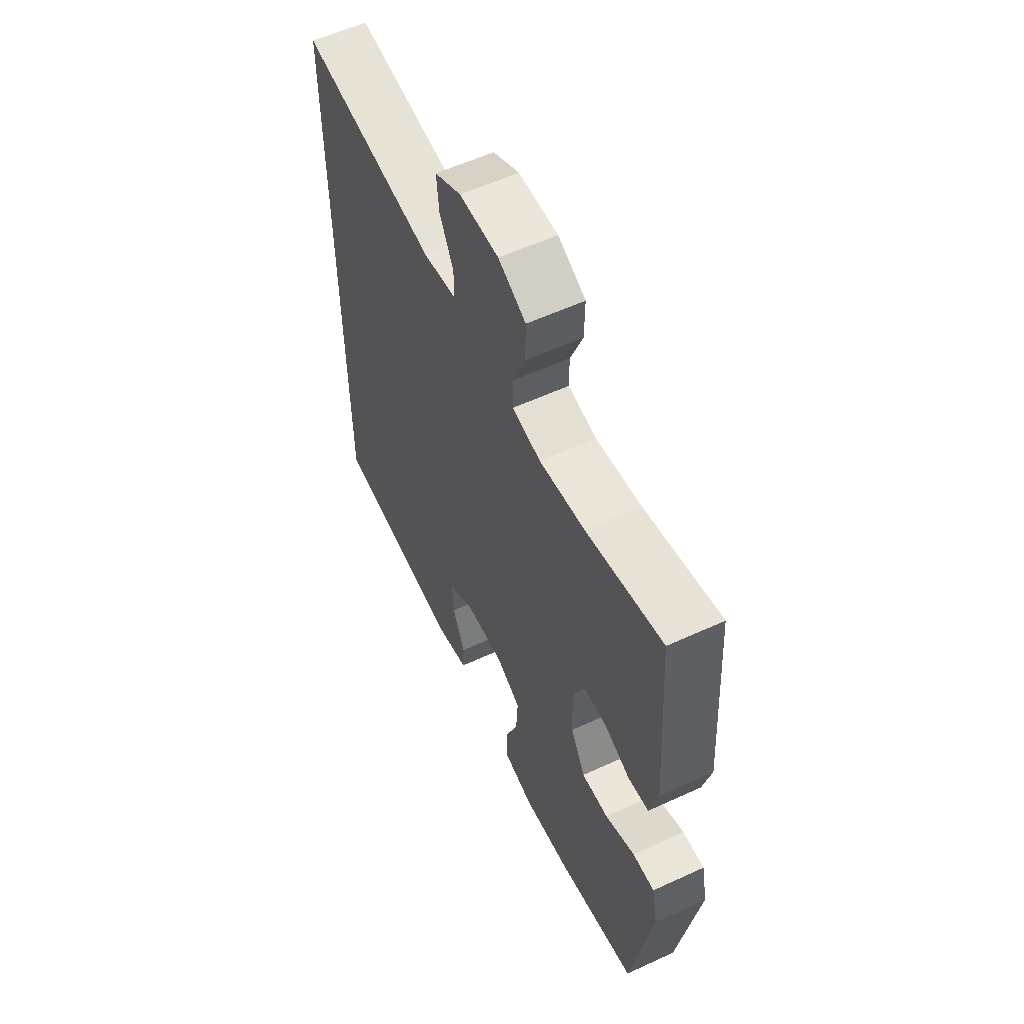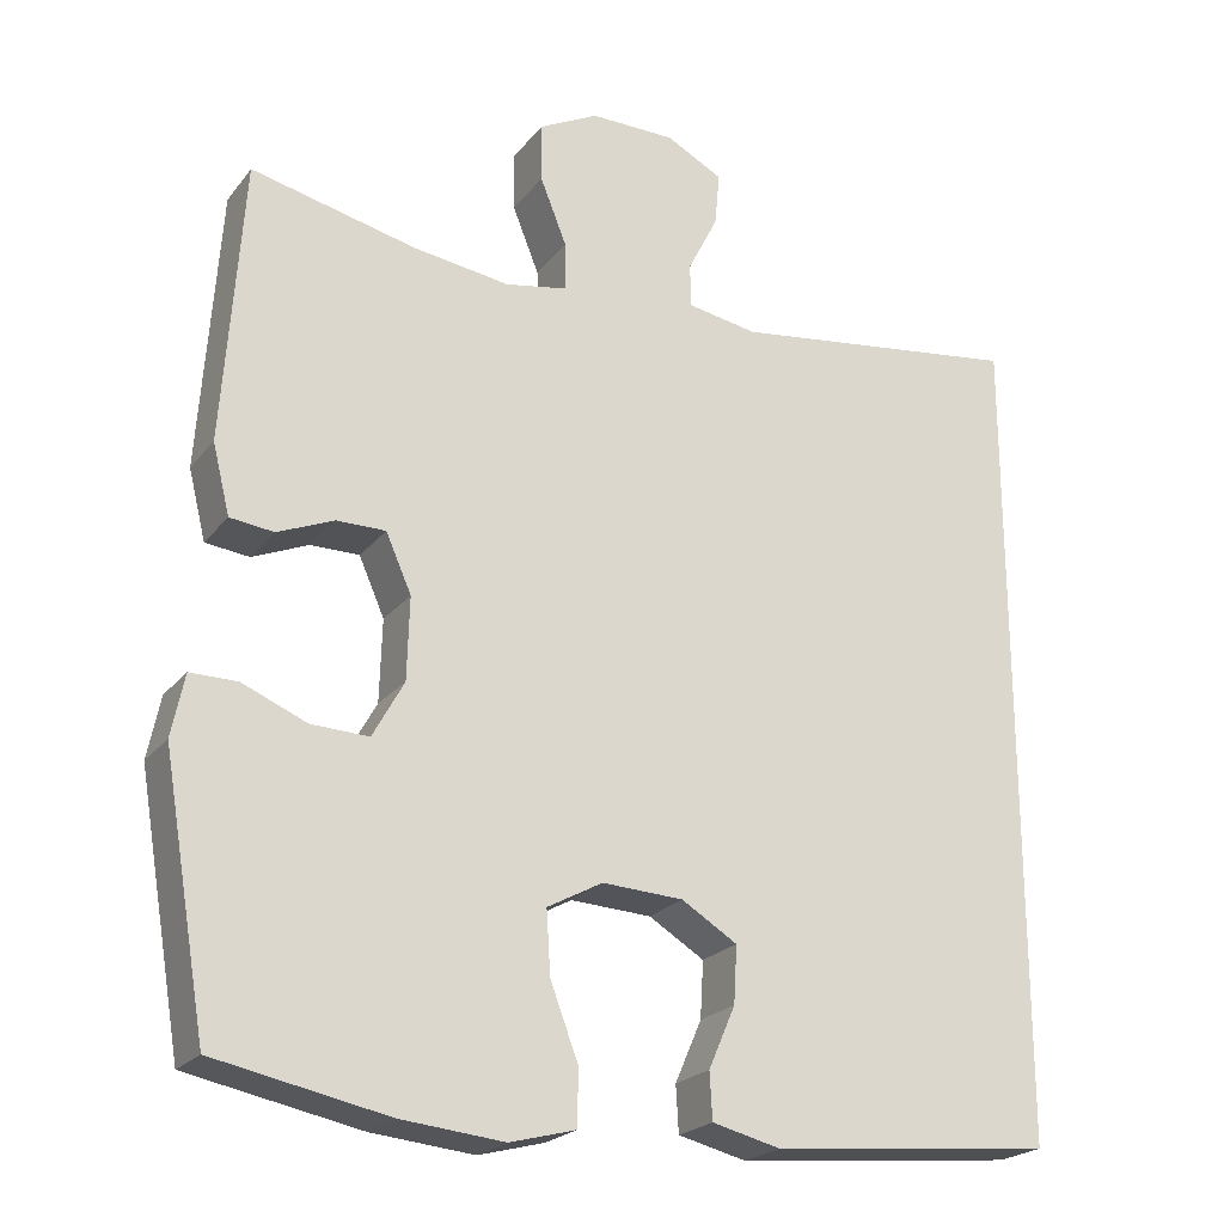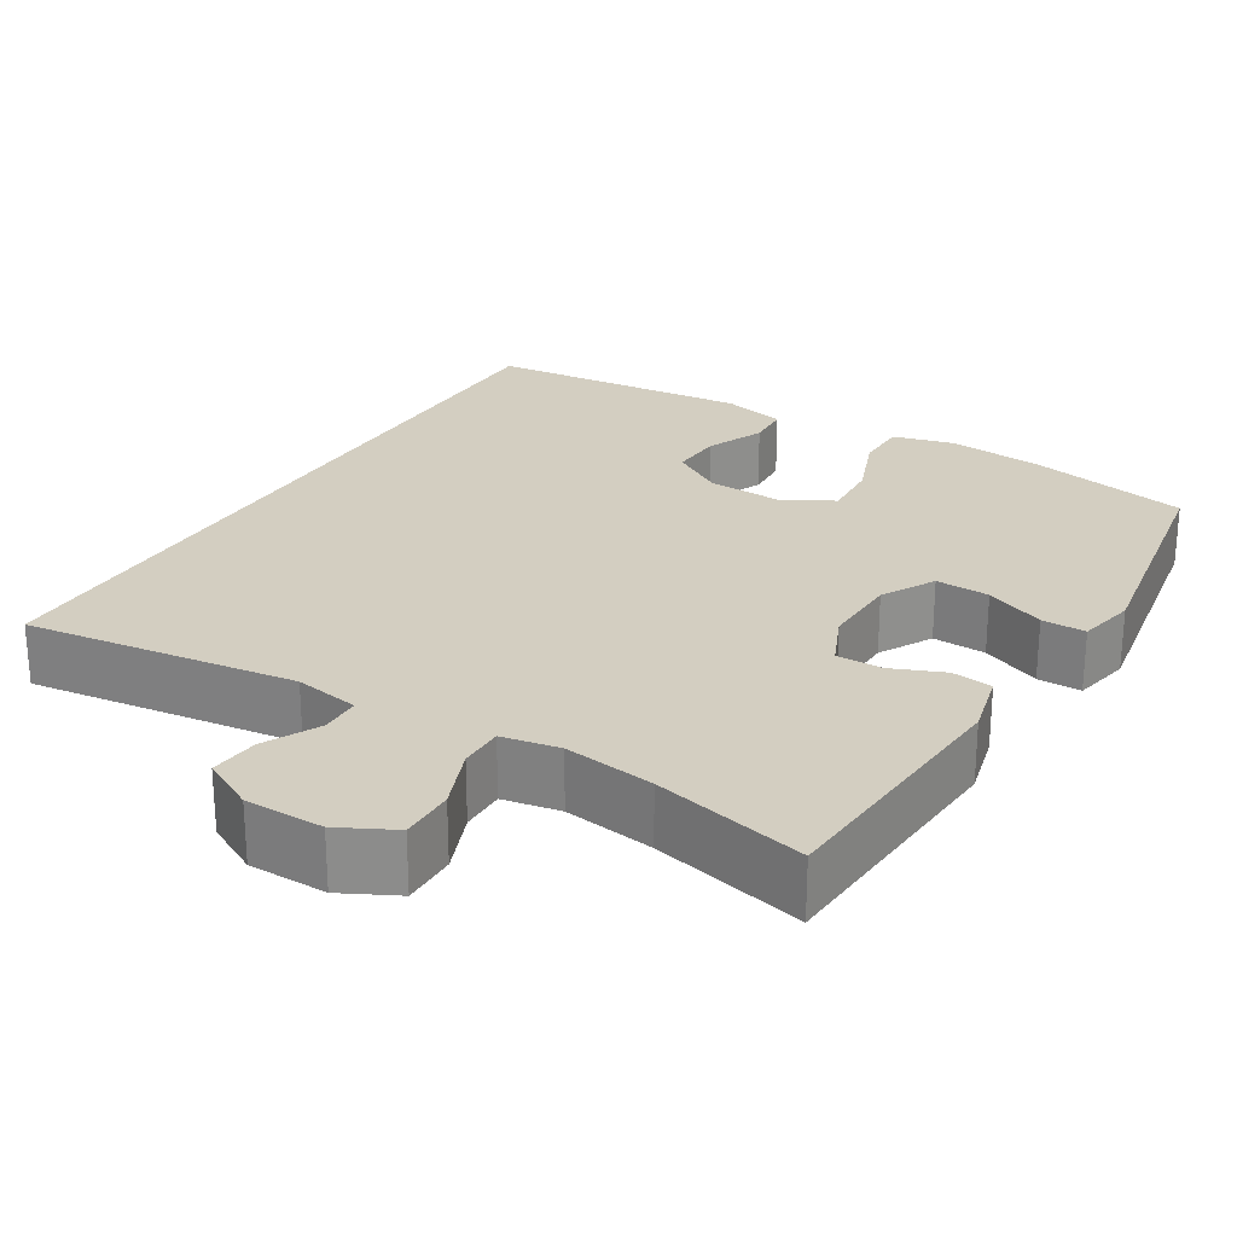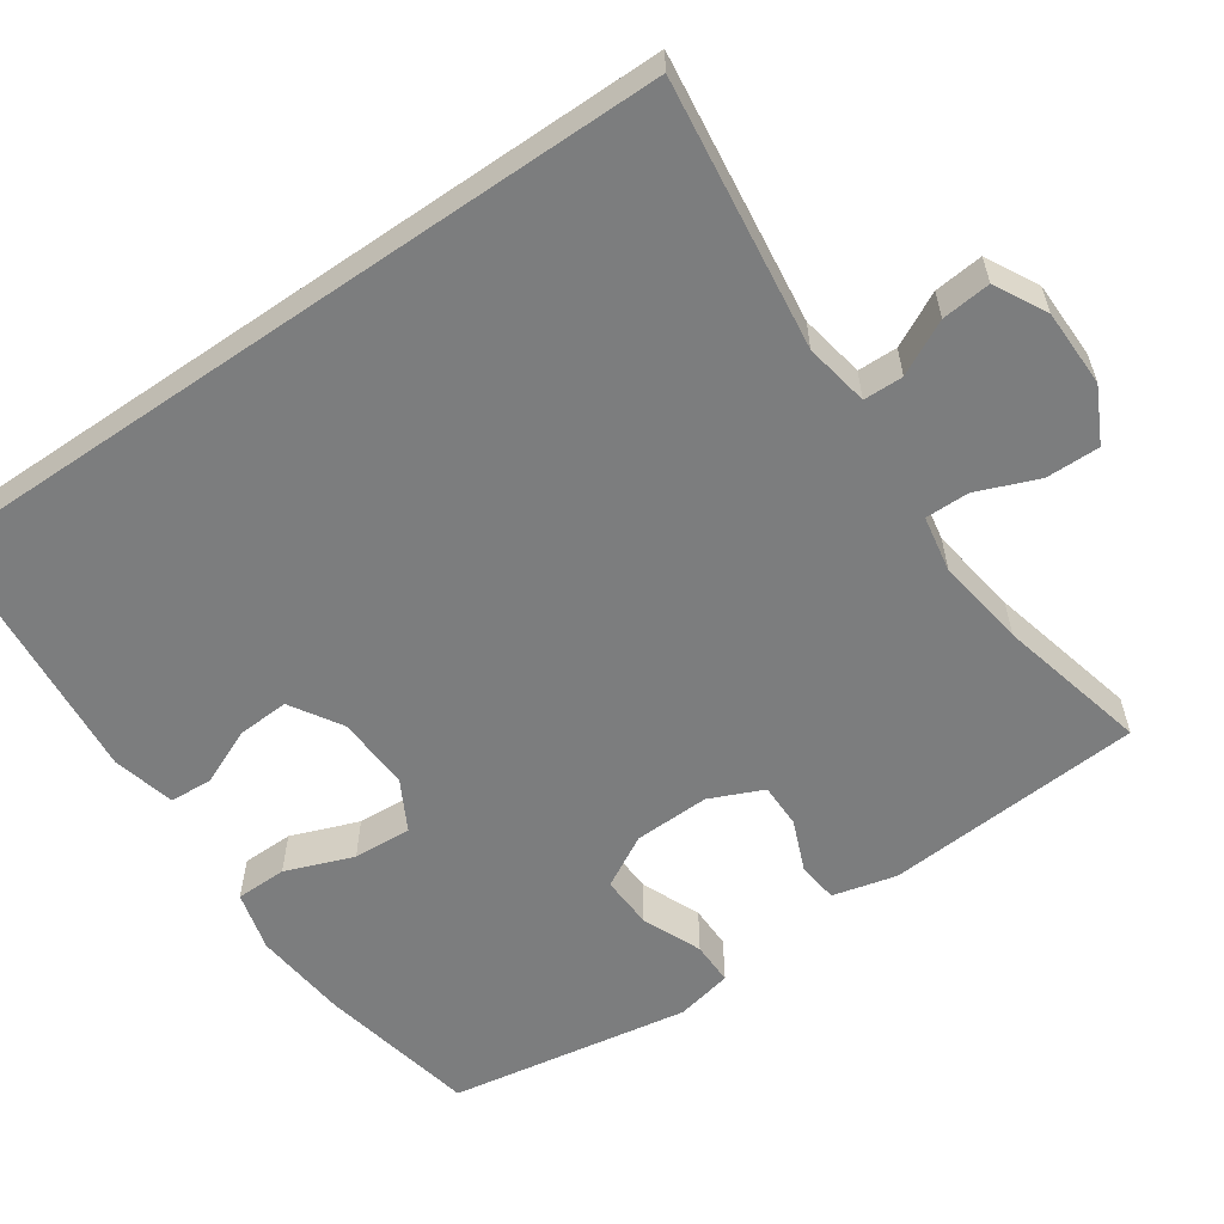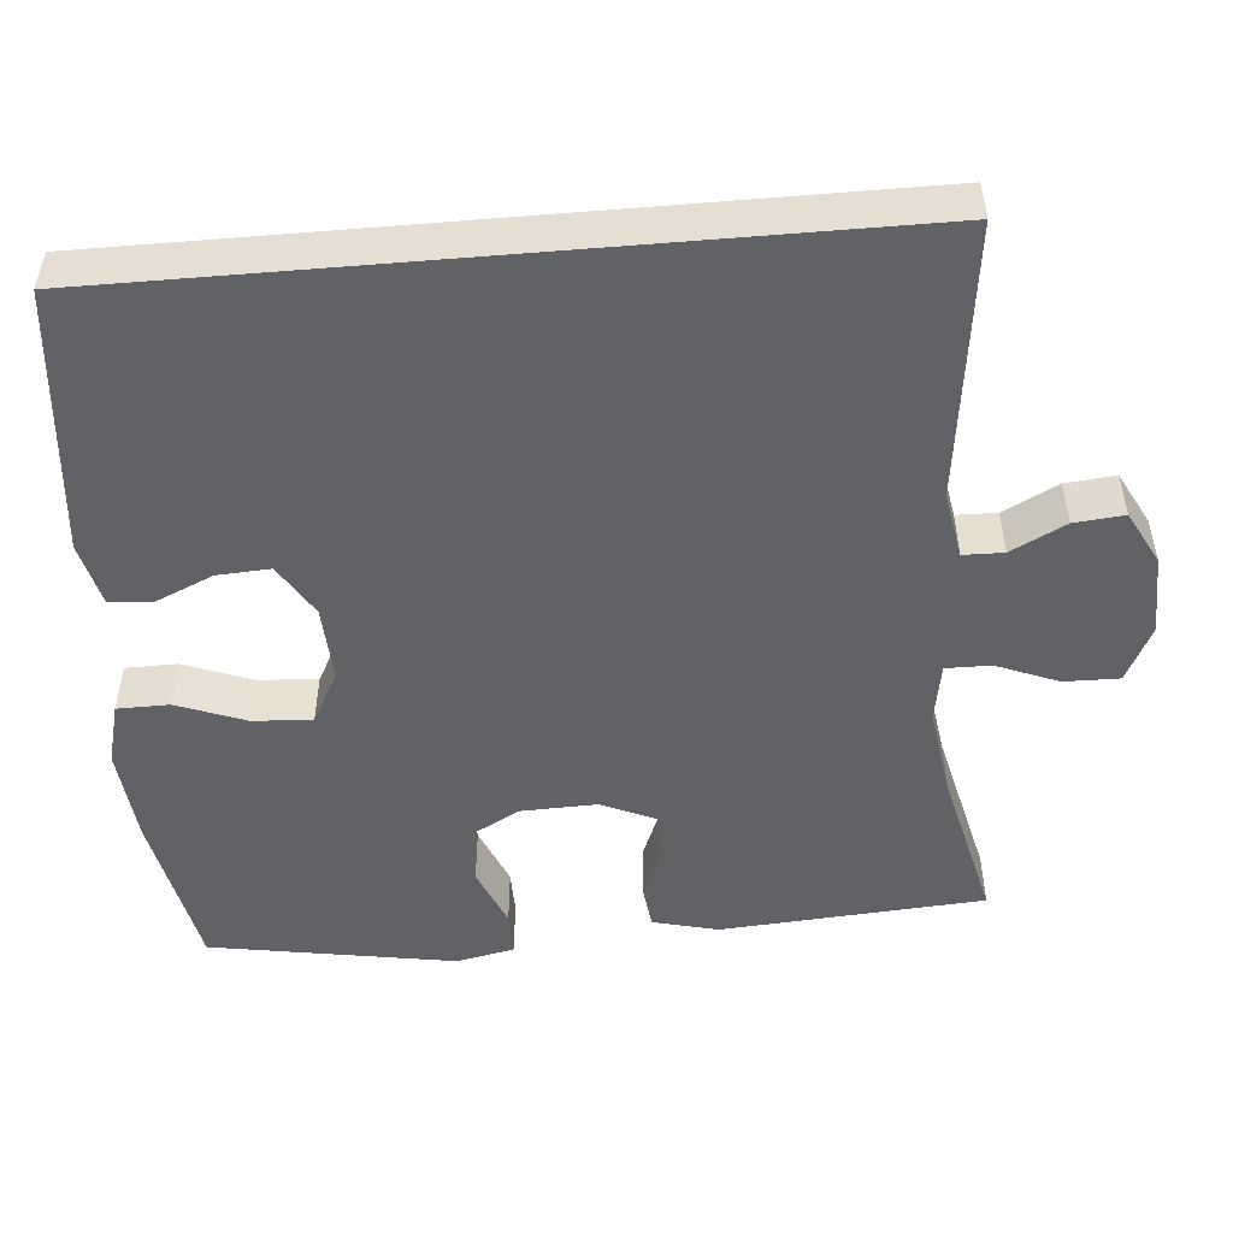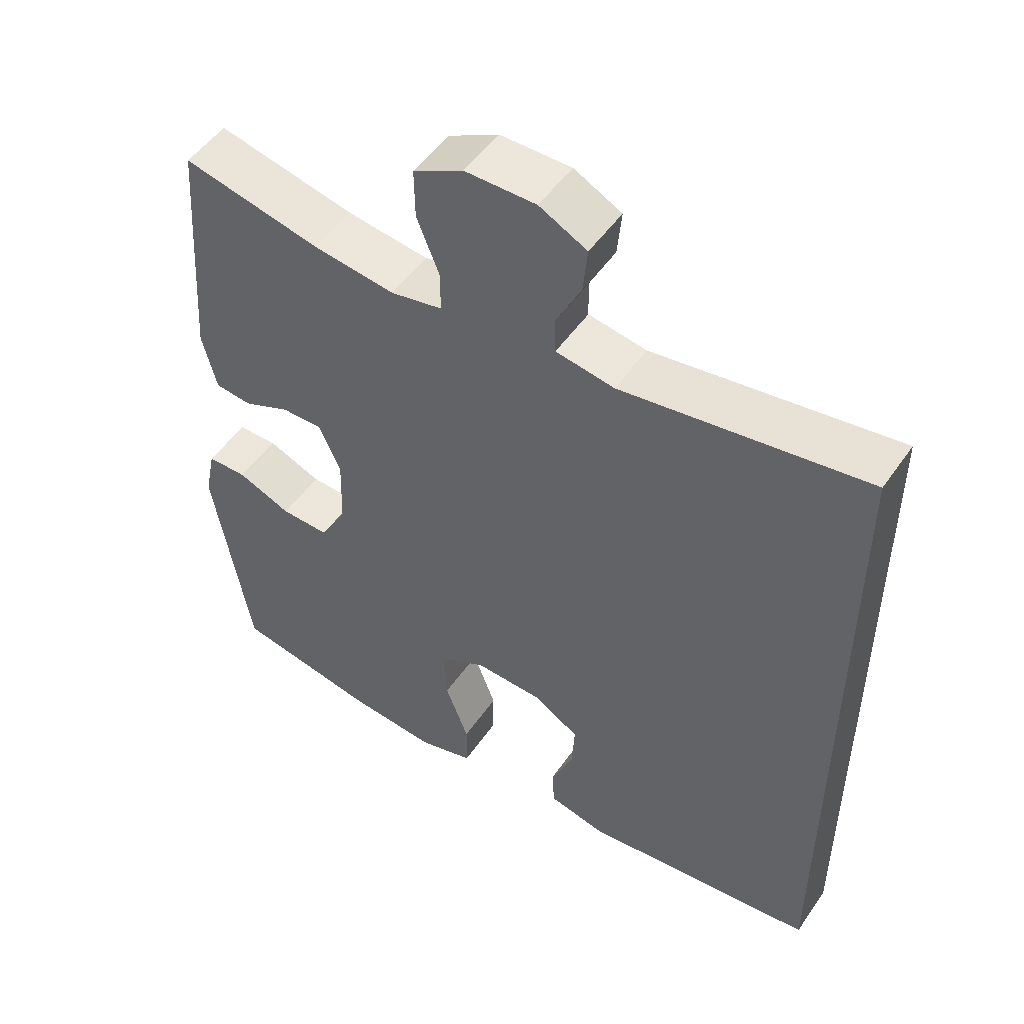
<metadata>
{"format":"obj","ext":"obj","renderer":"f3d","projection":"perspective","resolution":1024,"background":"white","views":[{"elev":58.0,"azim":64.5,"up":"+Z"},{"elev":-22.2,"azim":152.4,"up":"+Z"},{"elev":25.3,"azim":31.2,"up":"+Y"},{"elev":-59.0,"azim":-55.5,"up":"+Y"},{"elev":-50.6,"azim":-85.1,"up":"+Y"},{"elev":50.3,"azim":-146.6,"up":"+Z"}]}
</metadata>
<code>
o path7044
v 0.5542 0.0375 -0.199
v 0.5385 0.0375 -0.1236
v 0.4813 0.0375 -0.1242
v 0.4033 0.0375 -0.1572
v 0.3332 0.0375 -0.1603
v 0.2949 0.0375 -0.09144
v 0.292 0.0375 0.008745
v 0.3229 0.0375 0.07914
v 0.3825 0.0375 0.07927
v 0.4507 0.0375 0.05124
v 0.5039 0.0375 0.05781
v 0.5247 0.0375 0.1423
v 0.5005 0.0375 0.4842
v 0.301 0.0375 0.4367
v 0.1825 0.0375 0.4194
v 0.1074 0.0375 0.433
v 0.1079 0.0375 0.4913
v 0.1402 0.0375 0.5719
v 0.1412 0.0375 0.6434
v 0.06907 0.0375 0.6799
v -0.03341 0.0375 0.6786
v -0.1025 0.0375 0.6423
v -0.09623 0.0375 0.5774
v -0.06001 0.0375 0.506
v -0.06108 0.0375 0.4535
v -0.146 0.0375 0.4383
v -0.5012 0.0375 0.4842
v -0.5012 0.0375 -0.5178
v -0.1583 0.0375 -0.5496
v -0.07521 0.0375 -0.5291
v -0.07194 0.0375 -0.4727
v -0.1043 0.0375 -0.3978
v -0.1082 0.0375 -0.3289
v -0.04075 0.0375 -0.2874
v 0.05738 0.0375 -0.2819
v 0.1245 0.0375 -0.3181
v 0.1197 0.0375 -0.3951
v 0.08584 0.0375 -0.4848
v 0.08672 0.0375 -0.5525
v 0.1665 0.0375 -0.5731
v 0.2911 0.0375 -0.5604
v 0.5005 0.0375 -0.5178
v 0.5542 -0.0375 -0.199
v 0.5385 -0.0375 -0.1236
v 0.4813 -0.0375 -0.1242
v 0.4033 -0.0375 -0.1572
v 0.3332 -0.0375 -0.1603
v 0.2949 -0.0375 -0.09144
v 0.292 -0.0375 0.008745
v 0.3229 -0.0375 0.07914
v 0.3825 -0.0375 0.07927
v 0.4507 -0.0375 0.05124
v 0.5039 -0.0375 0.05781
v 0.5247 -0.0375 0.1423
v 0.5005 -0.0375 0.4842
v 0.301 -0.0375 0.4367
v 0.1825 -0.0375 0.4194
v 0.1074 -0.0375 0.433
v 0.1079 -0.0375 0.4913
v 0.1402 -0.0375 0.5719
v 0.1412 -0.0375 0.6434
v 0.06907 -0.0375 0.6799
v -0.03341 -0.0375 0.6786
v -0.1025 -0.0375 0.6423
v -0.09623 -0.0375 0.5774
v -0.06001 -0.0375 0.506
v -0.06108 -0.0375 0.4535
v -0.146 -0.0375 0.4383
v -0.5012 -0.0375 0.4842
v -0.5012 -0.0375 -0.5178
v -0.1583 -0.0375 -0.5496
v -0.07521 -0.0375 -0.5291
v -0.07194 -0.0375 -0.4727
v -0.1043 -0.0375 -0.3978
v -0.1082 -0.0375 -0.3289
v -0.04075 -0.0375 -0.2874
v 0.05738 -0.0375 -0.2819
v 0.1245 -0.0375 -0.3181
v 0.1197 -0.0375 -0.3951
v 0.08584 -0.0375 -0.4848
v 0.08672 -0.0375 -0.5525
v 0.1665 -0.0375 -0.5731
v 0.2911 -0.0375 -0.5604
v 0.5005 -0.0375 -0.5178
v 0.5542 0.0375 -0.199
v 0.5385 0.0375 -0.1236
v 0.5385 0.0375 -0.1236
v 0.4813 0.0375 -0.1242
v 0.5039 0.0375 0.05781
v 0.5039 0.0375 0.05781
v 0.5247 0.0375 0.1423
v 0.5005 0.0375 -0.5178
v 0.5005 0.0375 -0.5178
v 0.4507 0.0375 0.05124
v 0.5005 0.0375 0.4842
v 0.5005 0.0375 0.4842
v 0.4033 0.0375 -0.1572
v 0.3825 0.0375 0.07927
v 0.301 0.0375 0.4367
v 0.2911 0.0375 -0.5604
v 0.3332 0.0375 -0.1603
v 0.3332 0.0375 -0.1603
v 0.3229 0.0375 0.07914
v 0.3229 0.0375 0.07914
v 0.2949 0.0375 -0.09144
v 0.292 0.0375 0.008745
v 0.1825 0.0375 0.4194
v 0.1665 0.0375 -0.5731
v 0.1074 0.0375 0.433
v 0.1074 0.0375 0.433
v 0.08672 0.0375 -0.5525
v 0.08672 0.0375 -0.5525
v 0.1245 0.0375 -0.3181
v 0.1245 0.0375 -0.3181
v 0.1197 0.0375 -0.3951
v 0.1402 0.0375 0.5719
v 0.1412 0.0375 0.6434
v 0.1412 0.0375 0.6434
v 0.06907 0.0375 0.6799
v 0.1079 0.0375 0.4913
v 0.05738 0.0375 -0.2819
v 0.08584 0.0375 -0.4848
v -0.03341 0.0375 0.6786
v -0.04075 0.0375 -0.2874
v -0.1025 0.0375 0.6423
v -0.1025 0.0375 0.6423
v -0.1082 0.0375 -0.3289
v -0.1082 0.0375 -0.3289
v -0.06001 0.0375 0.506
v -0.06108 0.0375 0.4535
v -0.06108 0.0375 0.4535
v -0.09623 0.0375 0.5774
v -0.146 0.0375 0.4383
v -0.07521 0.0375 -0.5291
v -0.07521 0.0375 -0.5291
v -0.07194 0.0375 -0.4727
v -0.1043 0.0375 -0.3978
v -0.1583 0.0375 -0.5496
v -0.5012 0.0375 -0.5178
v -0.5012 0.0375 -0.5178
v -0.5012 0.0375 0.4842
v -0.5012 0.0375 0.4842
v 0.5542 -0.0375 -0.199
v 0.5385 -0.0375 -0.1236
v 0.5385 -0.0375 -0.1236
v 0.4813 -0.0375 -0.1242
v 0.5039 -0.0375 0.05781
v 0.5039 -0.0375 0.05781
v 0.5247 -0.0375 0.1423
v 0.5005 -0.0375 -0.5178
v 0.5005 -0.0375 -0.5178
v 0.4507 -0.0375 0.05124
v 0.5005 -0.0375 0.4842
v 0.5005 -0.0375 0.4842
v 0.4033 -0.0375 -0.1572
v 0.3825 -0.0375 0.07927
v 0.301 -0.0375 0.4367
v 0.2911 -0.0375 -0.5604
v 0.3332 -0.0375 -0.1603
v 0.3332 -0.0375 -0.1603
v 0.3229 -0.0375 0.07914
v 0.3229 -0.0375 0.07914
v 0.2949 -0.0375 -0.09144
v 0.292 -0.0375 0.008745
v 0.1825 -0.0375 0.4194
v 0.1665 -0.0375 -0.5731
v 0.1074 -0.0375 0.433
v 0.1074 -0.0375 0.433
v 0.08672 -0.0375 -0.5525
v 0.08672 -0.0375 -0.5525
v 0.1245 -0.0375 -0.3181
v 0.1245 -0.0375 -0.3181
v 0.1197 -0.0375 -0.3951
v 0.1402 -0.0375 0.5719
v 0.1412 -0.0375 0.6434
v 0.1412 -0.0375 0.6434
v 0.06907 -0.0375 0.6799
v 0.1079 -0.0375 0.4913
v 0.05738 -0.0375 -0.2819
v 0.08584 -0.0375 -0.4848
v -0.03341 -0.0375 0.6786
v -0.04075 -0.0375 -0.2874
v -0.1025 -0.0375 0.6423
v -0.1025 -0.0375 0.6423
v -0.1082 -0.0375 -0.3289
v -0.1082 -0.0375 -0.3289
v -0.06001 -0.0375 0.506
v -0.06108 -0.0375 0.4535
v -0.06108 -0.0375 0.4535
v -0.09623 -0.0375 0.5774
v -0.146 -0.0375 0.4383
v -0.07521 -0.0375 -0.5291
v -0.07521 -0.0375 -0.5291
v -0.07194 -0.0375 -0.4727
v -0.1043 -0.0375 -0.3978
v -0.1583 -0.0375 -0.5496
v -0.5012 -0.0375 -0.5178
v -0.5012 -0.0375 -0.5178
v -0.5012 -0.0375 0.4842
v -0.5012 -0.0375 0.4842
f 191 164 188
f 177 174 175
f 149 152 147
f 188 178 187
f 159 171 158
f 165 161 157
f 188 164 167
f 167 161 165
f 164 161 167
f 157 156 149
f 180 166 173
f 187 181 190
f 169 166 180
f 197 195 185
f 166 158 173
f 149 156 152
f 144 146 143
f 197 185 199
f 182 164 191
f 163 164 179
f 171 163 179
f 194 196 192
f 159 150 155
f 177 187 174
f 199 185 191
f 195 196 194
f 196 195 197
f 157 149 153
f 179 164 182
f 173 158 171
f 150 159 158
f 181 187 177
f 187 178 174
f 171 159 163
f 143 155 150
f 188 167 178
f 157 161 156
f 190 181 183
f 185 182 191
f 155 143 146
f 1 87 145 43
f 2 3 45 44
f 90 12 54 148
f 93 1 43 151
f 10 11 53 52
f 12 96 154 54
f 3 4 46 45
f 9 10 52 51
f 13 14 56 55
f 41 42 84 83
f 4 102 160 46
f 104 9 51 162
f 5 6 48 47
f 7 8 50 49
f 14 15 57 56
f 6 7 49 48
f 40 41 83 82
f 15 110 168 57
f 112 40 82 170
f 114 37 79 172
f 18 118 176 60
f 19 20 62 61
f 17 18 60 59
f 35 36 78 77
f 38 39 81 80
f 37 38 80 79
f 16 17 59 58
f 20 21 63 62
f 34 35 77 76
f 21 126 184 63
f 128 34 76 186
f 24 131 189 66
f 23 24 66 65
f 22 23 65 64
f 25 26 68 67
f 135 31 73 193
f 31 32 74 73
f 29 30 72 71
f 32 33 75 74
f 140 29 71 198
f 142 28 70 200
f 26 27 69 68
f 133 130 106
f 119 117 116
f 91 89 94
f 130 129 120
f 101 100 113
f 107 99 103
f 130 109 106
f 109 107 103
f 106 109 103
f 99 91 98
f 122 115 108
f 129 132 123
f 111 122 108
f 139 127 137
f 108 115 100
f 91 94 98
f 86 85 88
f 139 141 127
f 124 133 106
f 105 121 106
f 113 121 105
f 136 134 138
f 101 97 92
f 119 116 129
f 141 133 127
f 137 136 138
f 138 139 137
f 99 95 91
f 121 124 106
f 115 113 100
f 92 100 101
f 123 119 129
f 129 116 120
f 113 105 101
f 85 92 97
f 130 120 109
f 99 98 103
f 132 125 123
f 127 133 124
f 97 88 85

</code>
